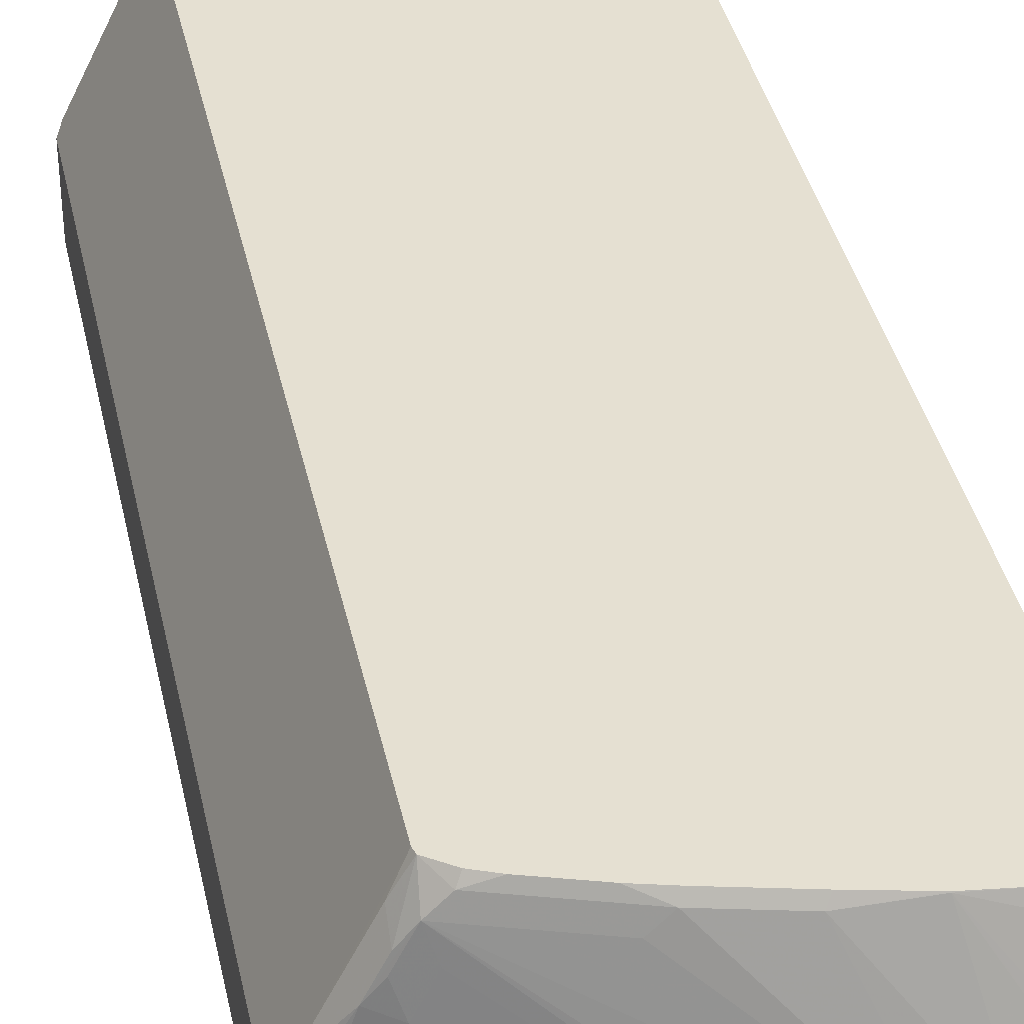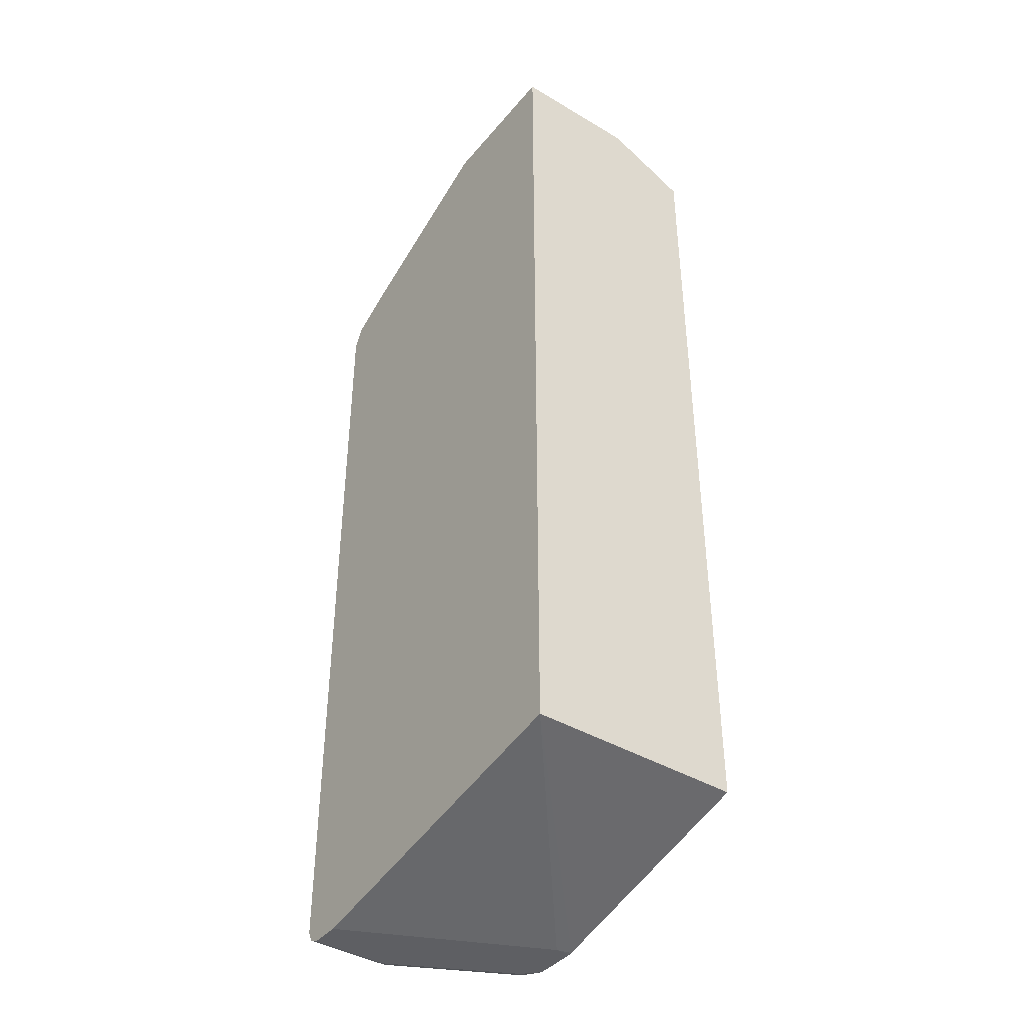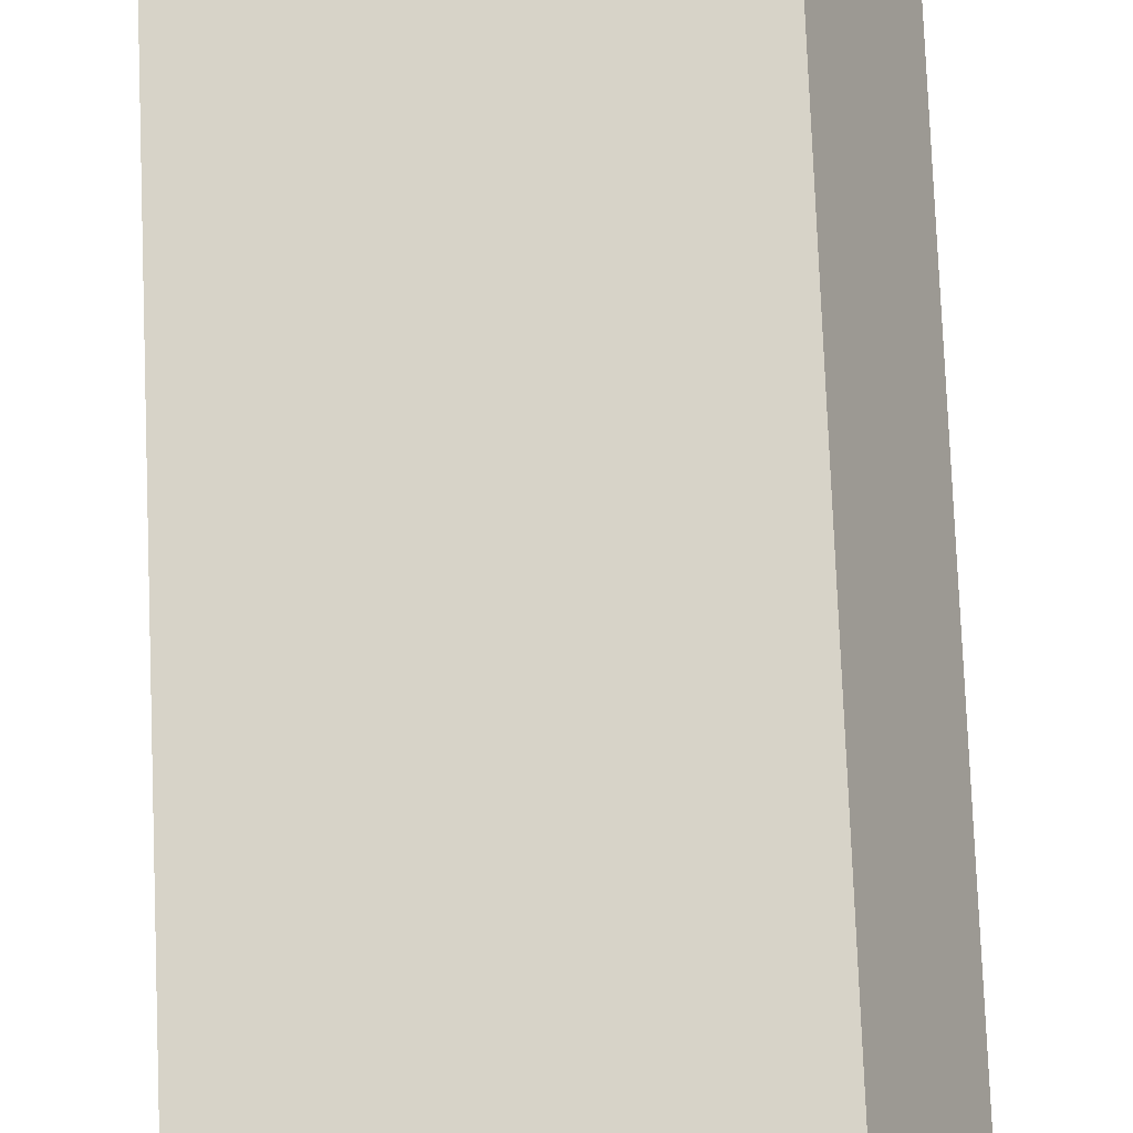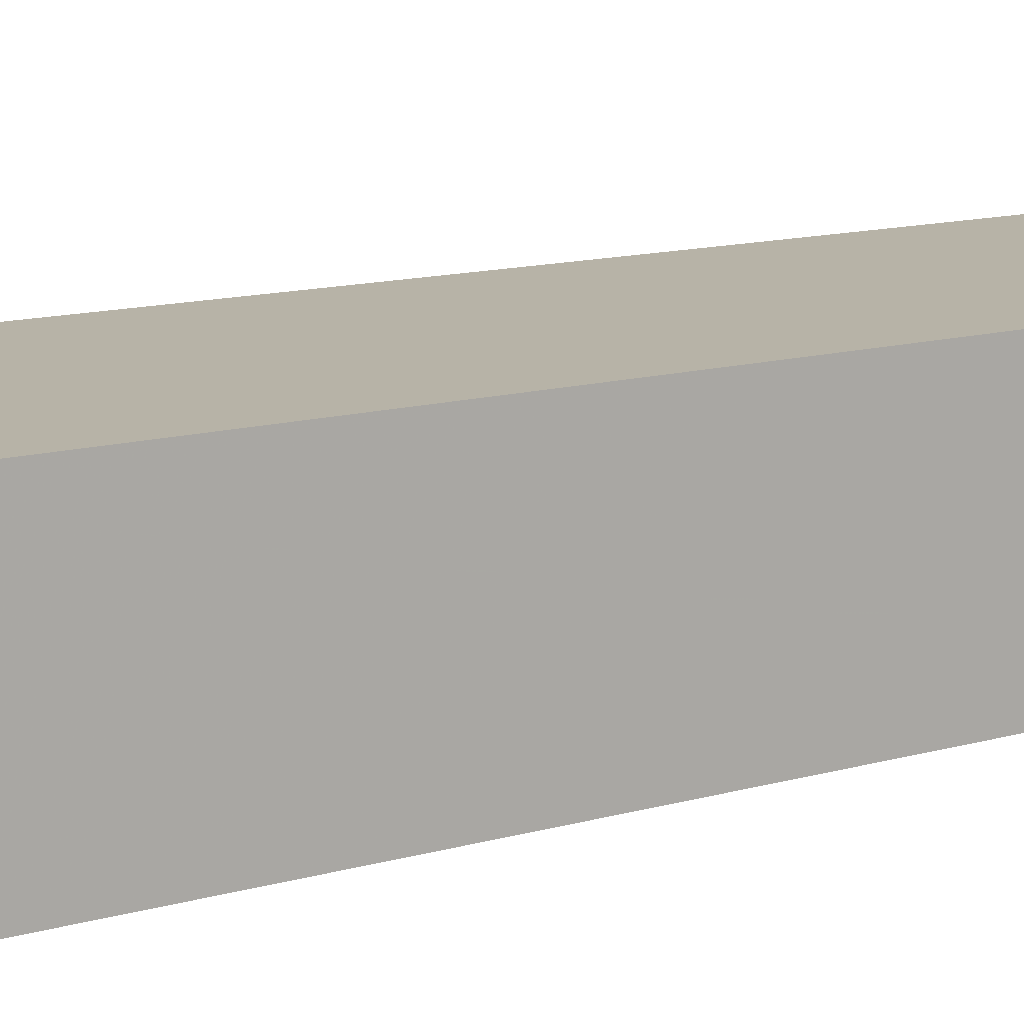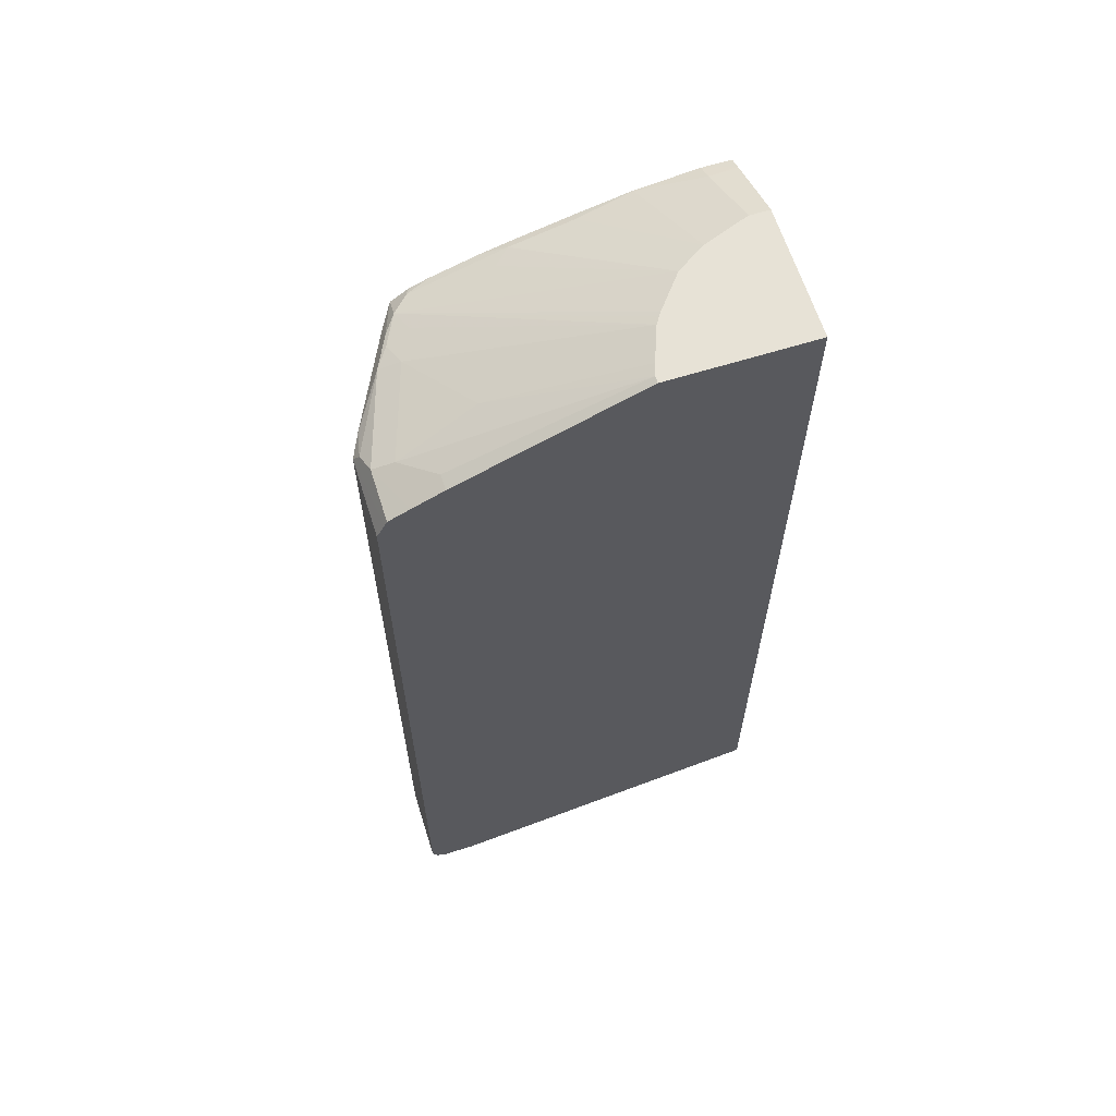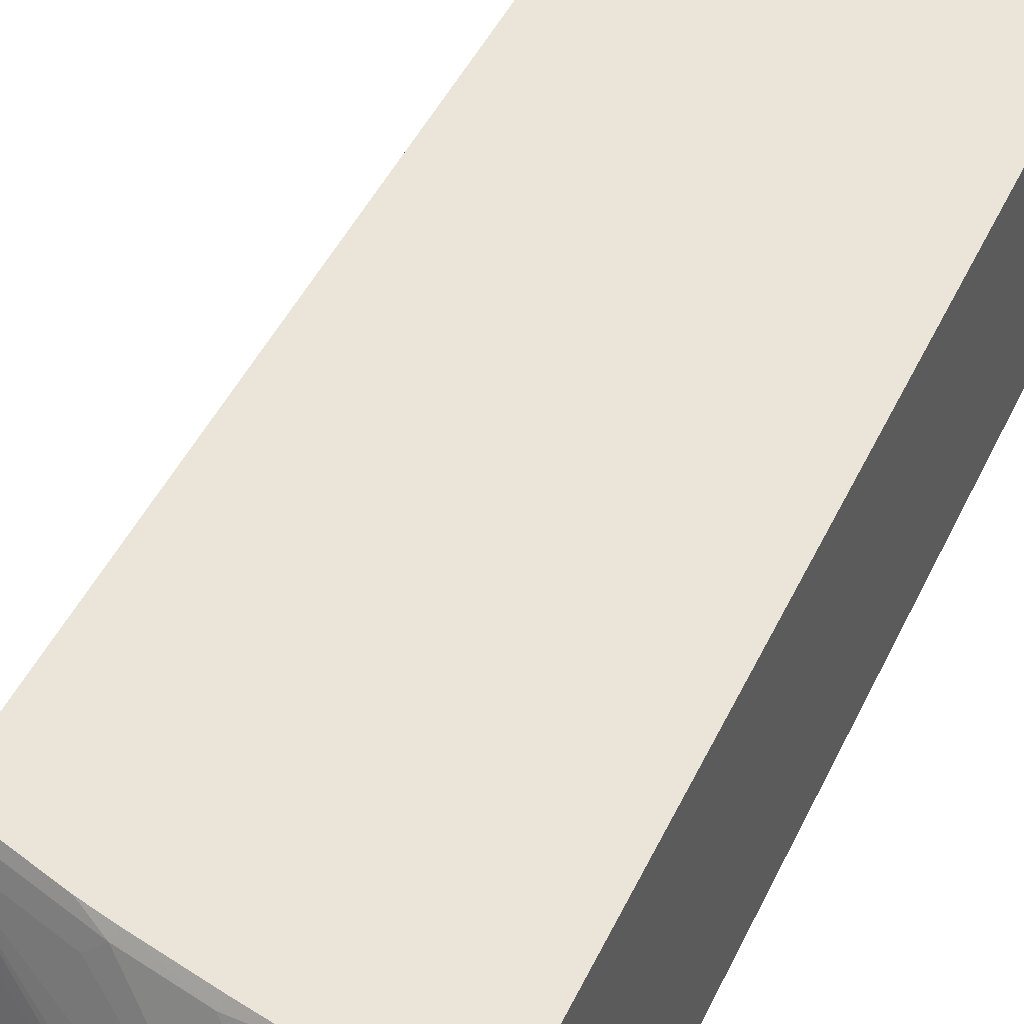
<metadata>
{"format":"obj","ext":"obj","renderer":"f3d","projection":"perspective","resolution":1024,"background":"white","views":[{"elev":37.7,"azim":168.1,"up":"+Z"},{"elev":-41.1,"azim":-125.9,"up":"+Y"},{"elev":77.0,"azim":-2.3,"up":"+Z"},{"elev":12.6,"azim":-123.9,"up":"+Z"},{"elev":63.5,"azim":162.5,"up":"+Y"},{"elev":44.5,"azim":-156.3,"up":"+Z"}]}
</metadata>
<code>
v 0.02211 -0.7771 0.0371
v 0.4256 -0.8512 0.0371
v 0.3145 -0.8512 0.2776
v 0.3111 -0.8505 0.2967
v 0.2967 -0.8468 0.2967
v 0.02211 -0.7771 0.2967
v 0.02211 0.3162 0.0371
v 0.4626 -0.8512 0.0371
v 0.3145 -0.8512 0.2967
v 0.02211 0.268 0.2967
v 0.02211 0.3162 0.1934
v 0.1934 0.3162 0.0371
v 0.4626 -0.8512 0.1295
v 0.4749 -0.845 0.0371
v 0.3516 -0.8512 0.2967
v 0.05621 0.268 0.2967
v 0.02211 0.2757 0.2812
v 0.04543 0.3162 0.1934
v 0.02211 0.2774 0.2776
v 0.4071 0.222 0.0371
v 0.1934 0.3162 0.04541
v 0.3885 -0.8512 0.2776
v 0.4749 -0.845 0.1295
v 0.4718 -0.8465 0.1388
v 0.4811 -0.8327 0.0371
v 0.37 -0.8512 0.2961
v 0.3708 -0.8508 0.2967
v 0.1292 0.2587 0.2967
v 0.1295 0.259 0.2961
v 0.05554 0.2774 0.2776
v 0.05725 0.3162 0.1895
v 0.4071 0.222 0.05553
v 0.4439 0.2036 0.0371
v 0.1888 0.3162 0.05929
v 0.3516 0.2405 0.111
v 0.4441 0.2035 0.09253
v 0.3978 -0.8465 0.2868
v 0.4811 -0.8327 0.1295
v 0.4749 -0.8388 0.1419
v 0.4379 -0.8388 0.2159
v 0.4811 0.1665 0.0371
v 0.3879 -0.8443 0.2967
v 0.1893 0.2448 0.2967
v 0.1943 0.2498 0.2868
v 0.09961 0.3162 0.1736
v 0.05927 0.3162 0.1888
v 0.4687 0.1912 0.09871
v 0.4687 0.1912 0.0371
v 0.1736 0.3162 0.09959
v 0.4071 0.2035 0.2035
v 0.4256 0.2035 0.148
v 0.4009 -0.8388 0.2899
v 0.3975 -0.832 0.2967
v 0.4811 0.1665 0.1295
v 0.4718 0.1851 0.0371
v 0.3882 -0.8439 0.2967
v 0.2633 0.2262 0.2967
v 0.2683 0.2313 0.2868
v 0.1333 0.3162 0.1518
v 0.4502 0.1912 0.1542
v 0.4749 0.1788 0.1234
v 0.1683 0.3162 0.1076
v 0.3978 0.1942 0.2683
v 0.3885 0.2035 0.2405
v 0.4163 0.1942 0.2313
v 0.4317 0.1912 0.2097
v 0.3975 0.1672 0.2967
v 0.4718 0.1757 0.1388
v 0.4687 0.1726 0.1542
v 0.2967 0.217 0.2967
v 0.2868 0.2313 0.2683
v 0.3238 0.2128 0.2868
v 0.1648 0.3162 0.1128
v 0.3423 0.2128 0.2683
v 0.3793 0.1942 0.2868
v 0.3958 0.1738 0.2967
v 0.4132 0.1912 0.2467
v 0.4132 0.1726 0.2652
v 0.3522 0.1985 0.2967
v 0.3743 0.1892 0.2967
f 47 54 55
f 37 52 42
f 38 53 40
f 38 40 39
f 38 54 67
f 38 67 53
f 40 53 52
f 47 61 54
f 42 52 56
f 43 57 44
f 44 57 58
f 44 58 59
f 44 59 45
f 47 60 61
f 36 60 47
f 41 55 54
f 36 51 60
f 24 39 40
f 35 50 51
f 24 38 39
f 47 55 48
f 24 40 52
f 24 52 37
f 25 41 54
f 25 54 38
f 27 37 42
f 35 51 36
f 28 43 44
f 29 45 46
f 29 44 45
f 32 36 33
f 33 36 47
f 33 47 48
f 34 49 50
f 34 50 35
f 28 44 29
f 49 62 63
f 59 71 74
f 49 64 50
f 63 74 72
f 63 72 75
f 63 75 76
f 63 76 77
f 63 77 66
f 63 66 65
f 66 77 69
f 62 73 63
f 66 69 68
f 67 78 76
f 69 77 78
f 72 79 75
f 75 80 76
f 75 79 80
f 23 38 24
f 76 78 77
f 67 69 78
f 49 63 64
f 61 66 68
f 59 63 73
f 50 64 63
f 50 63 65
f 50 65 66
f 50 66 60
f 50 60 51
f 52 53 56
f 54 61 68
f 60 66 61
f 54 68 69
f 57 70 58
f 58 71 59
f 58 70 79
f 58 79 72
f 58 72 74
f 58 74 71
f 59 74 63
f 54 69 67
f 22 27 26
f 29 46 31
f 21 36 32
f 2 13 22
f 2 22 26
f 2 26 15
f 2 15 9
f 2 9 3
f 3 9 4
f 4 9 15
f 2 8 13
f 4 15 27
f 4 42 56
f 4 56 53
f 4 53 67
f 4 67 76
f 4 76 80
f 4 80 79
f 4 79 70
f 4 27 42
f 4 70 57
f 1 8 2
f 1 25 14
f 22 37 27
f 1 2 3
f 1 3 4
f 1 4 5
f 1 5 6
f 1 6 10
f 1 10 17
f 1 14 8
f 1 17 19
f 1 11 7
f 1 7 12
f 1 12 20
f 1 20 33
f 1 33 48
f 1 55 41
f 1 41 25
f 1 19 11
f 4 57 43
f 1 48 55
f 4 28 16
f 12 32 20
f 13 23 24
f 13 24 37
f 13 37 22
f 14 25 38
f 14 38 23
f 15 26 27
f 12 21 32
f 16 28 29
f 17 30 19
f 18 30 29
f 18 29 31
f 20 32 33
f 21 34 35
f 4 43 28
f 21 35 36
f 16 30 17
f 11 30 18
f 16 29 30
f 10 16 17
f 4 10 6
f 11 19 30
f 4 6 5
f 7 11 18
f 7 18 31
f 7 46 45
f 7 45 59
f 7 59 73
f 7 31 46
f 4 16 10
f 7 62 49
f 7 49 34
f 7 34 21
f 7 21 12
f 8 23 13
f 7 73 62
f 8 14 23

</code>
